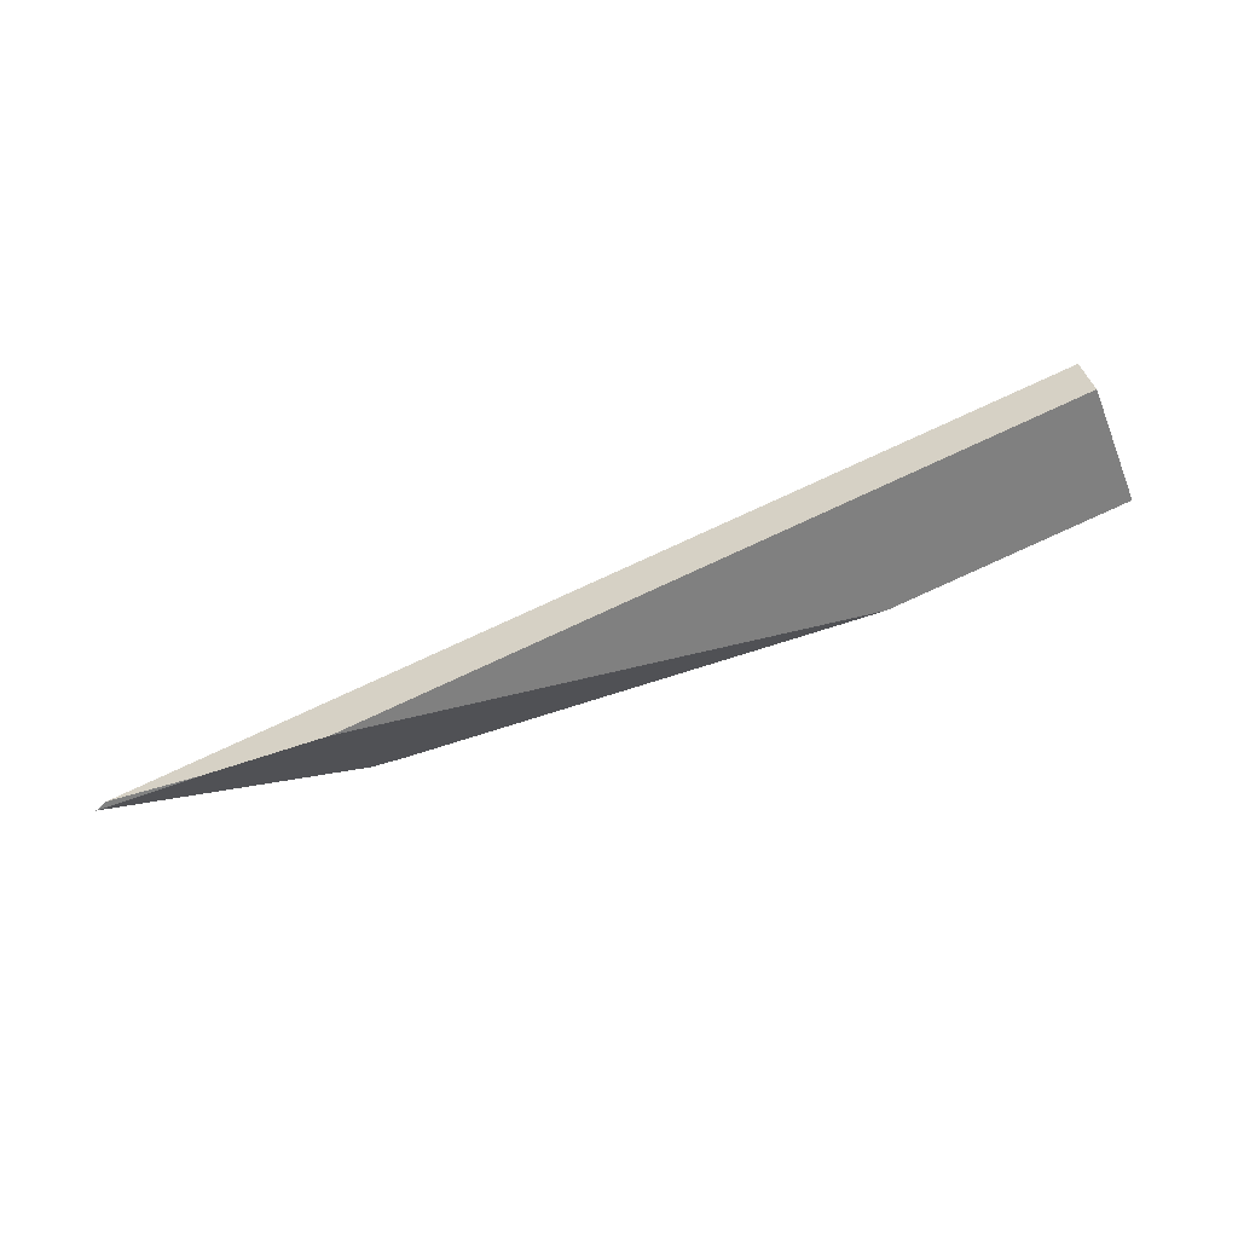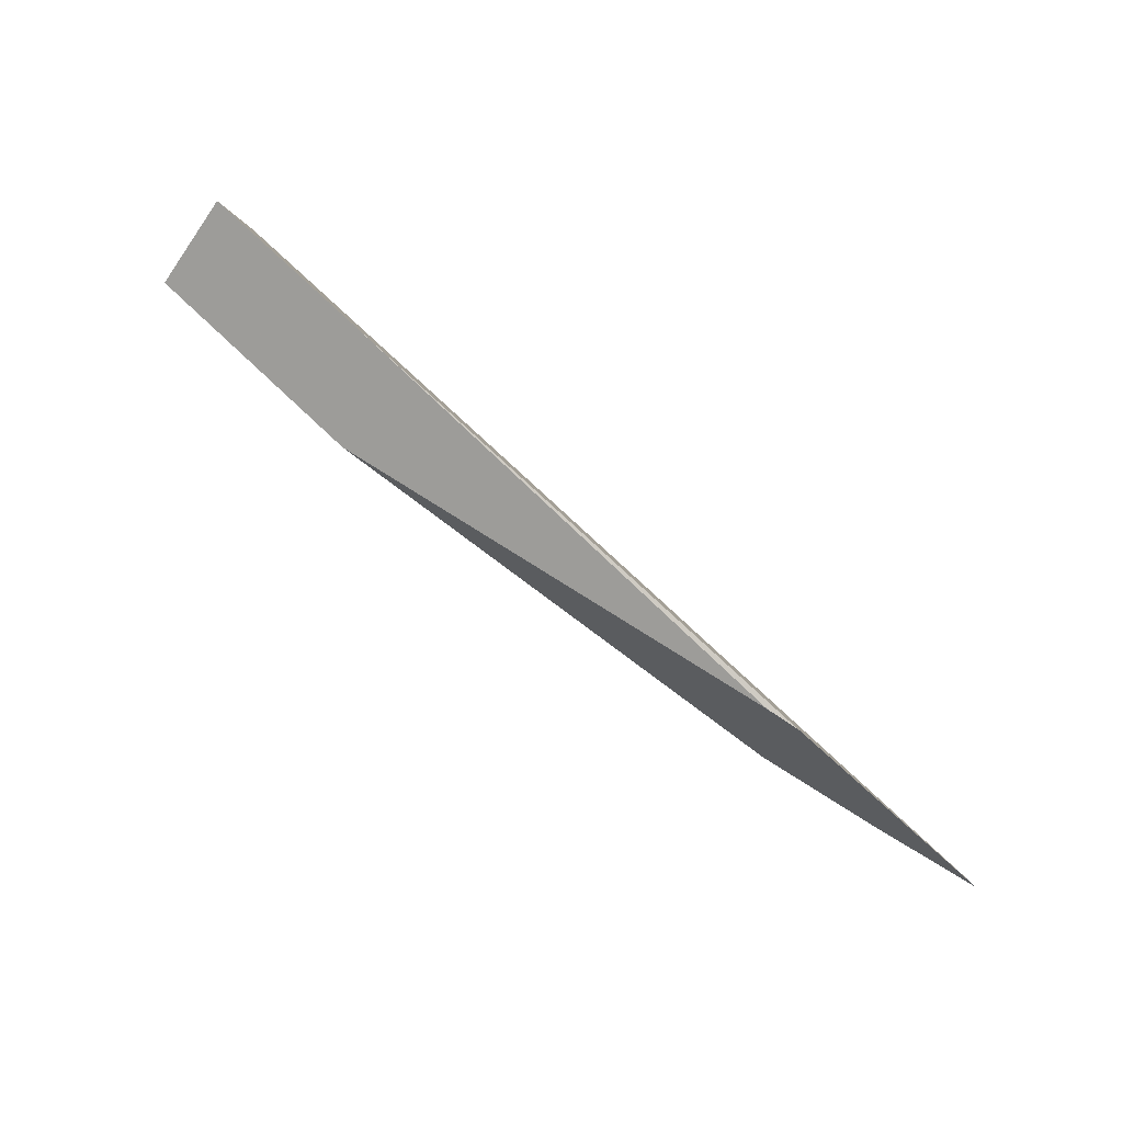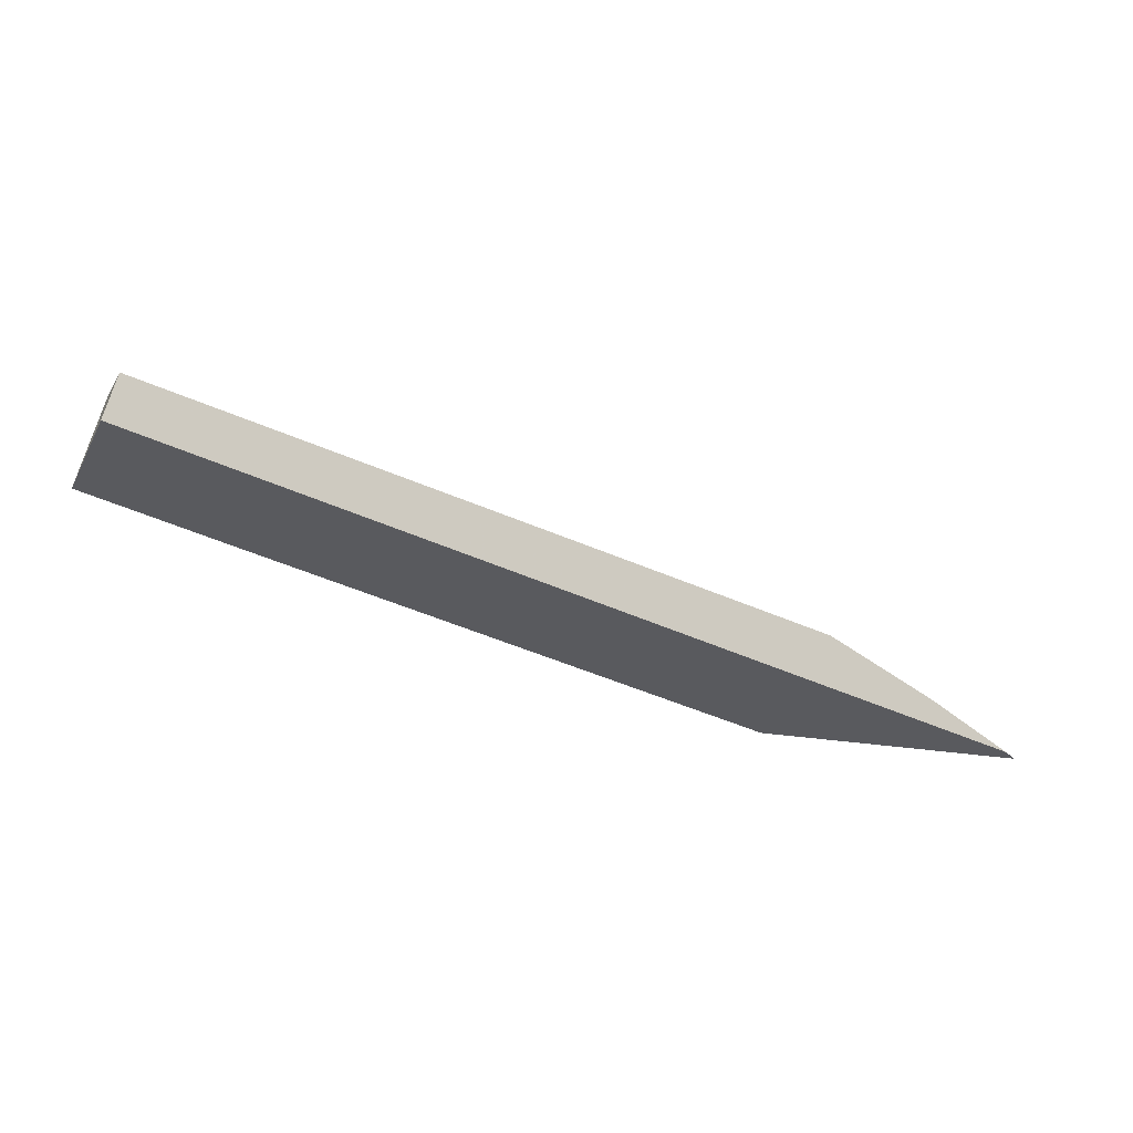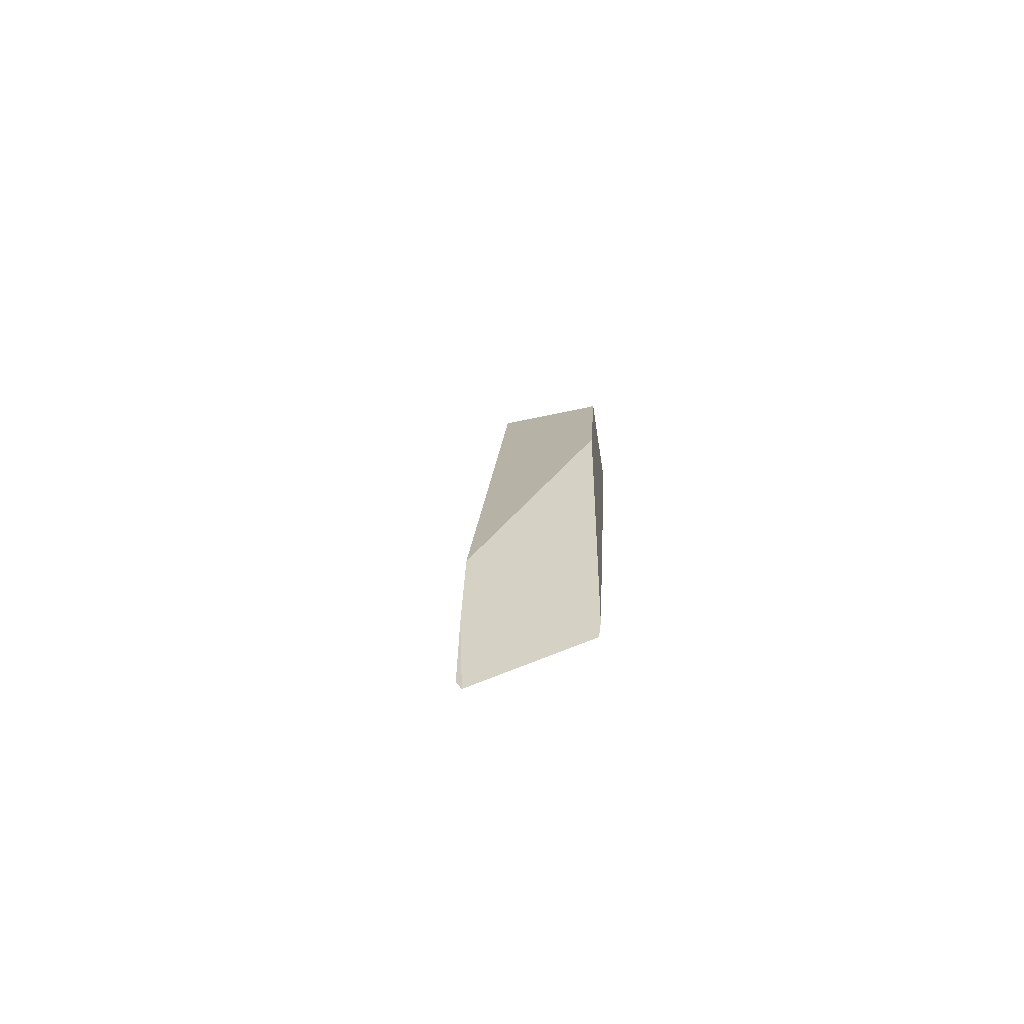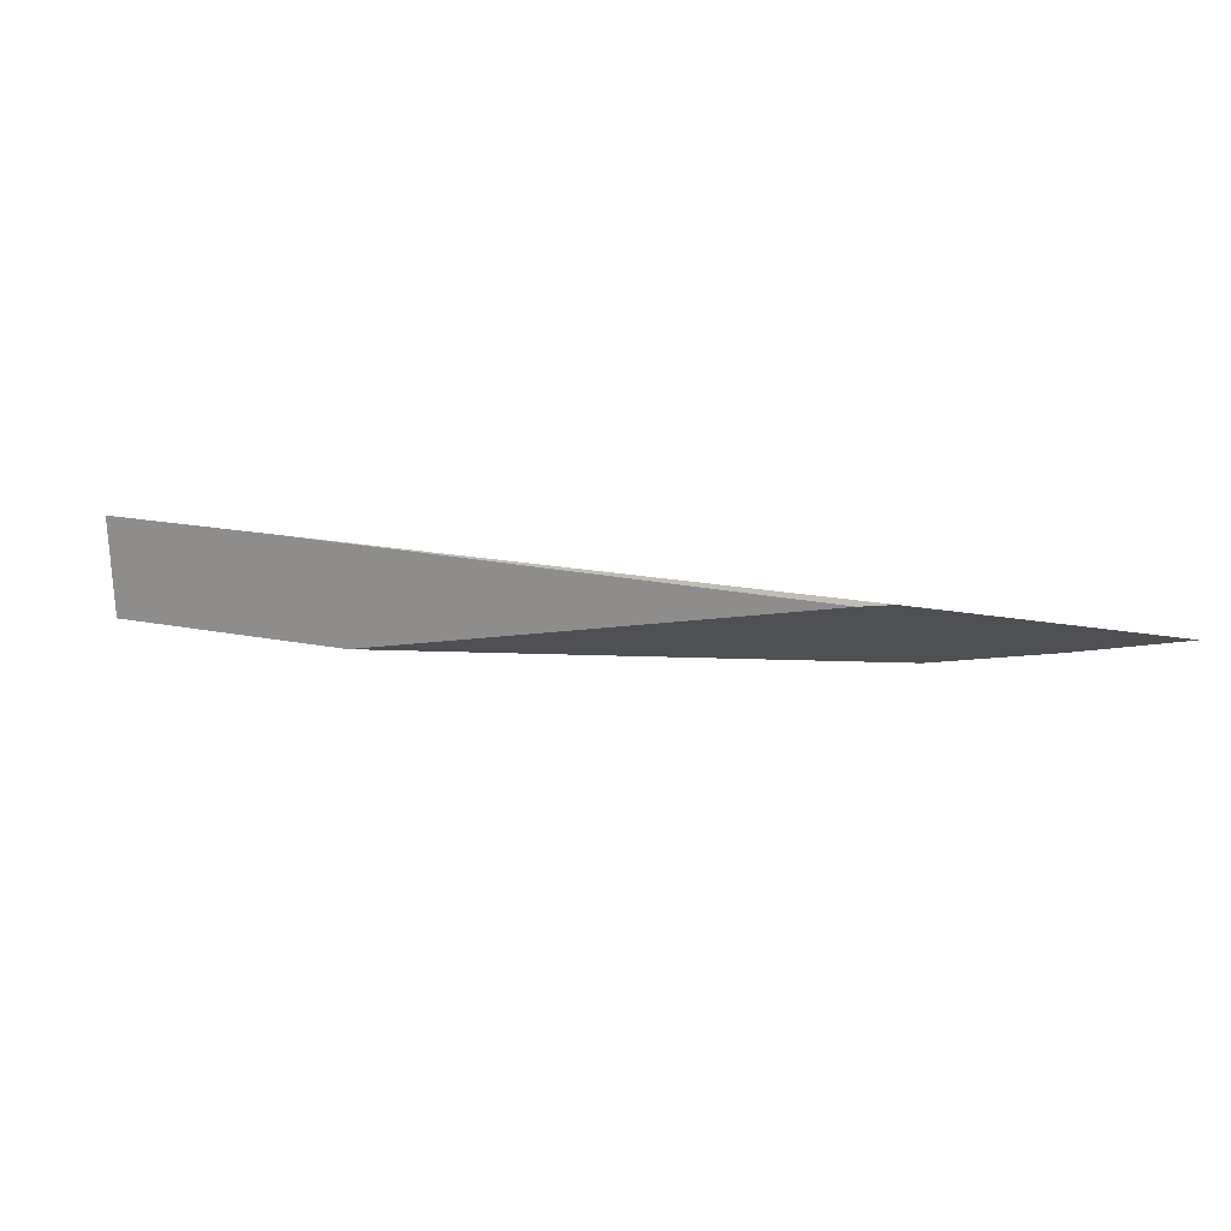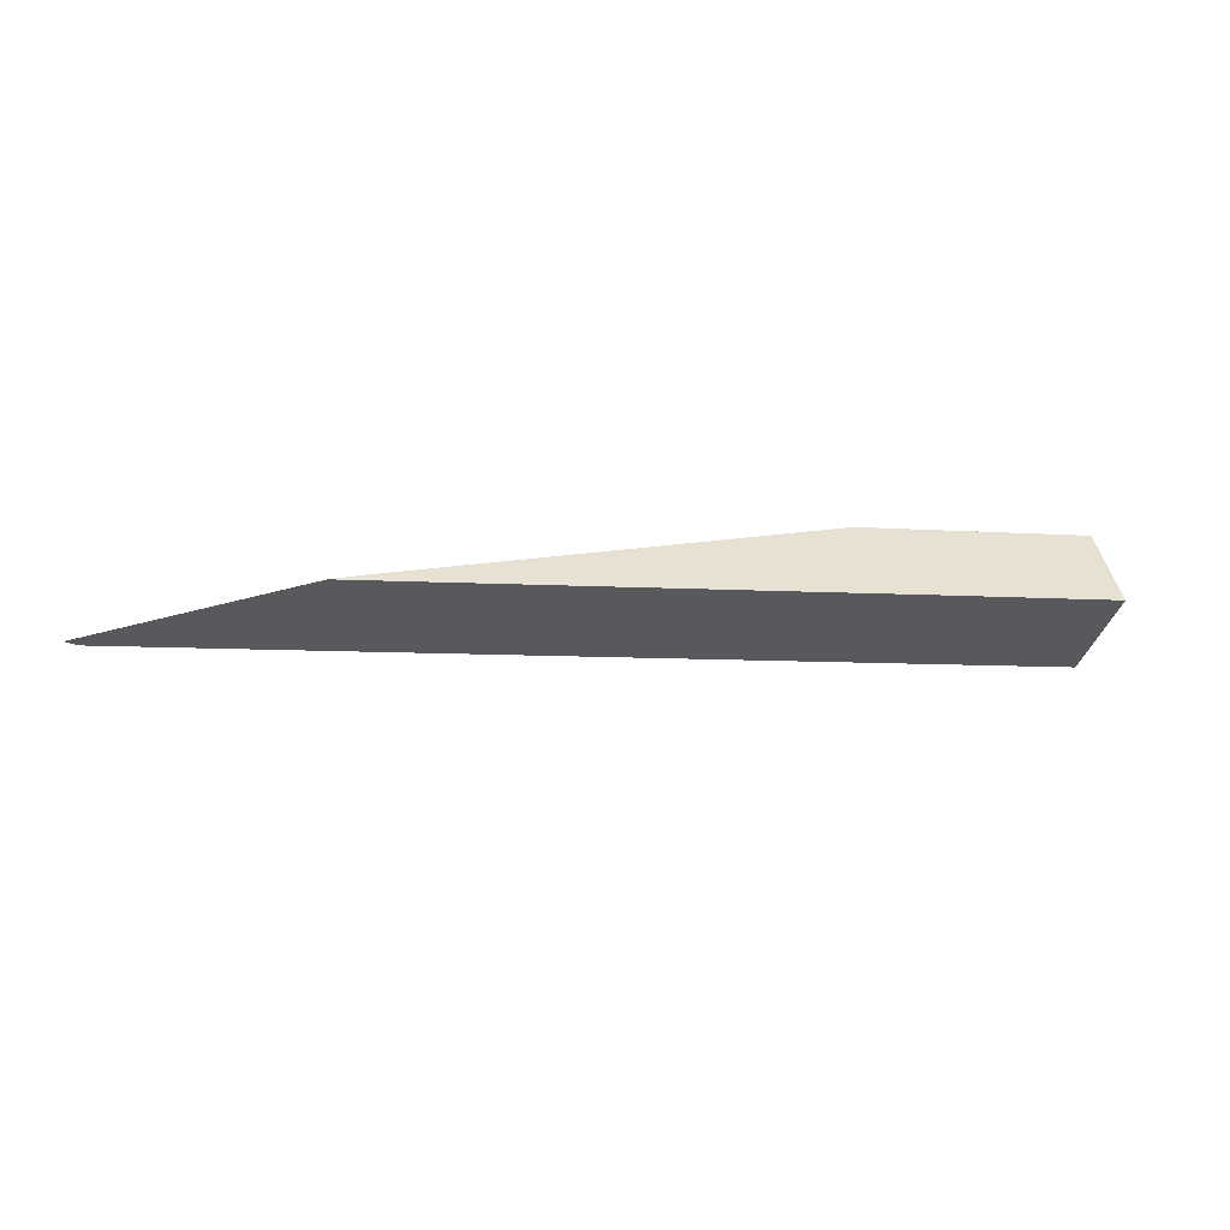
<metadata>
{"format":"obj","ext":"obj","renderer":"f3d","projection":"perspective","resolution":1024,"background":"white","views":[{"elev":39.5,"azim":159.8,"up":"+Z"},{"elev":-68.7,"azim":-45.1,"up":"+Z"},{"elev":70.7,"azim":7.8,"up":"+Z"},{"elev":7.5,"azim":113.6,"up":"+Y"},{"elev":-75.8,"azim":-8.3,"up":"+Z"},{"elev":-43.0,"azim":-168.3,"up":"+Y"}]}
</metadata>
<code>
o WoodenBrokenPlanks_720
v 59.23 2.636 -309.2
v 59.8 5.879 -308.9
v 67.18 5.047 -311.7
v 81.03 0.2893 -317.3
v 64.78 1.991 -311.3
v 82.03 0.007952 -317.7
v 90.18 0.1036 -316.3
v 90.52 0.01065 -316.7
v 60.82 3.515 -305.3
v 87.36 1.255 -315.2
v 61.09 5.064 -305.2
v 83.7 2.512 -313.7
f 1 2 3 4
f 1 4 5
f 2 1 9 11
f 12 11 9 7
f 12 7 10
f 1 5 6 7
f 6 8 7
f 1 7 9
f 7 8 10
f 3 2 11 12
f 6 5 4
f 12 10 8 6
f 12 6 4 3

</code>
